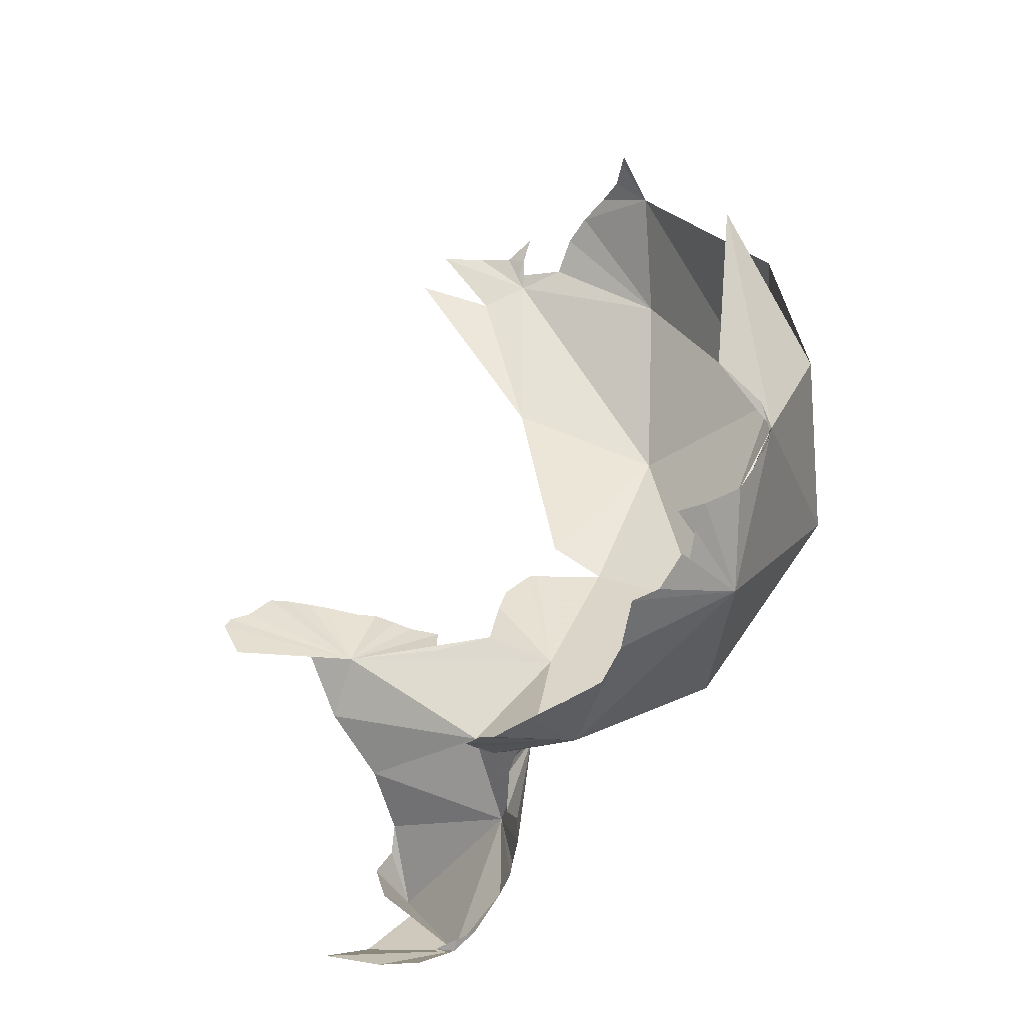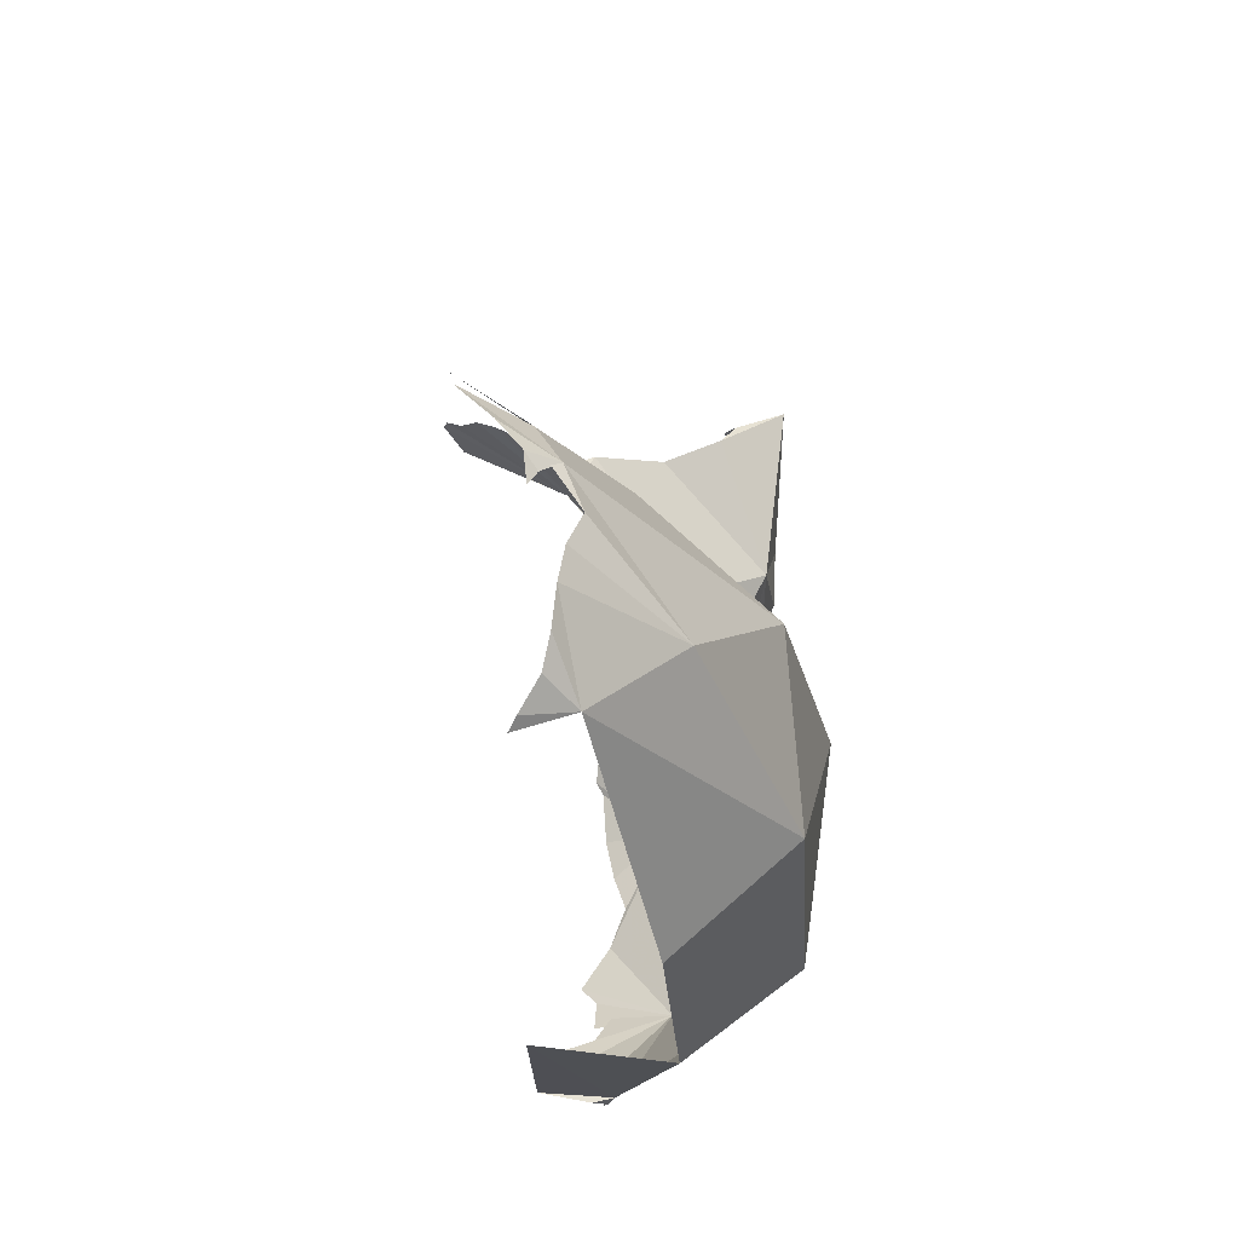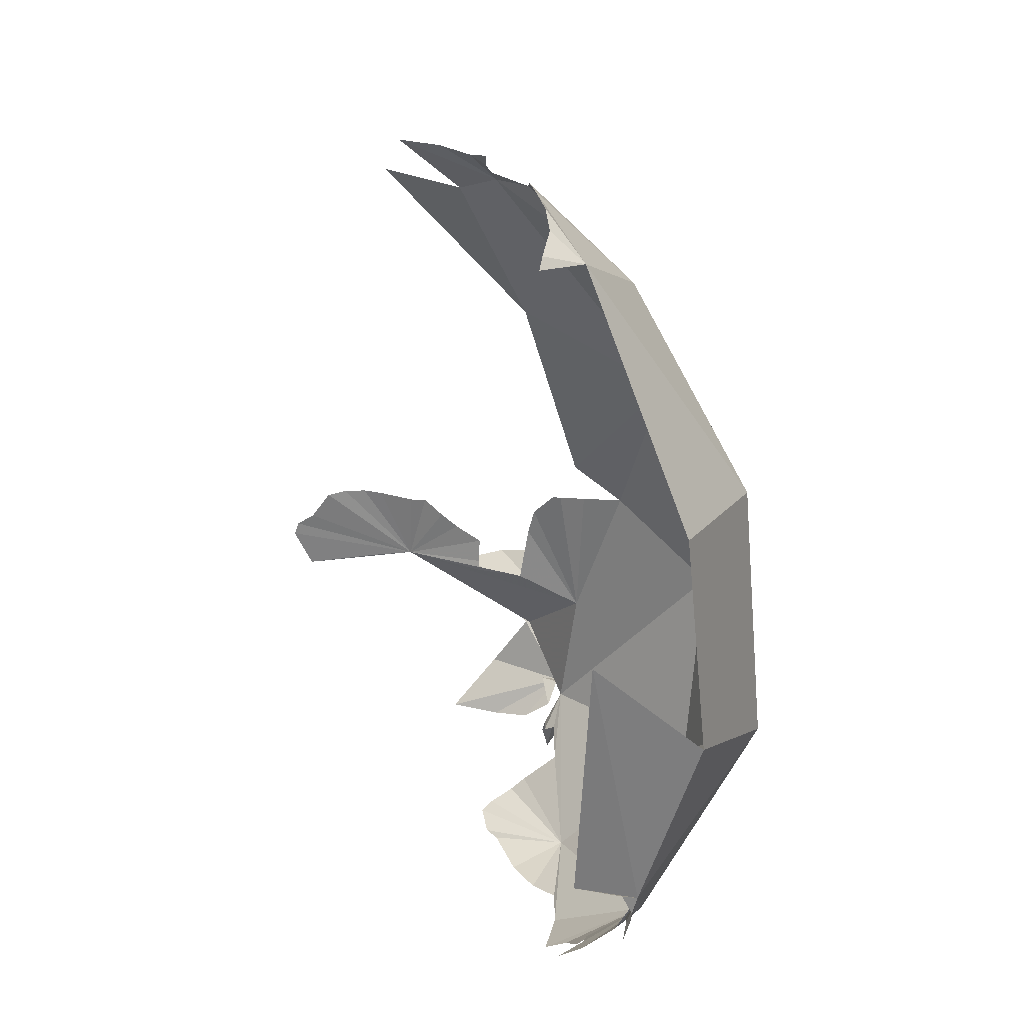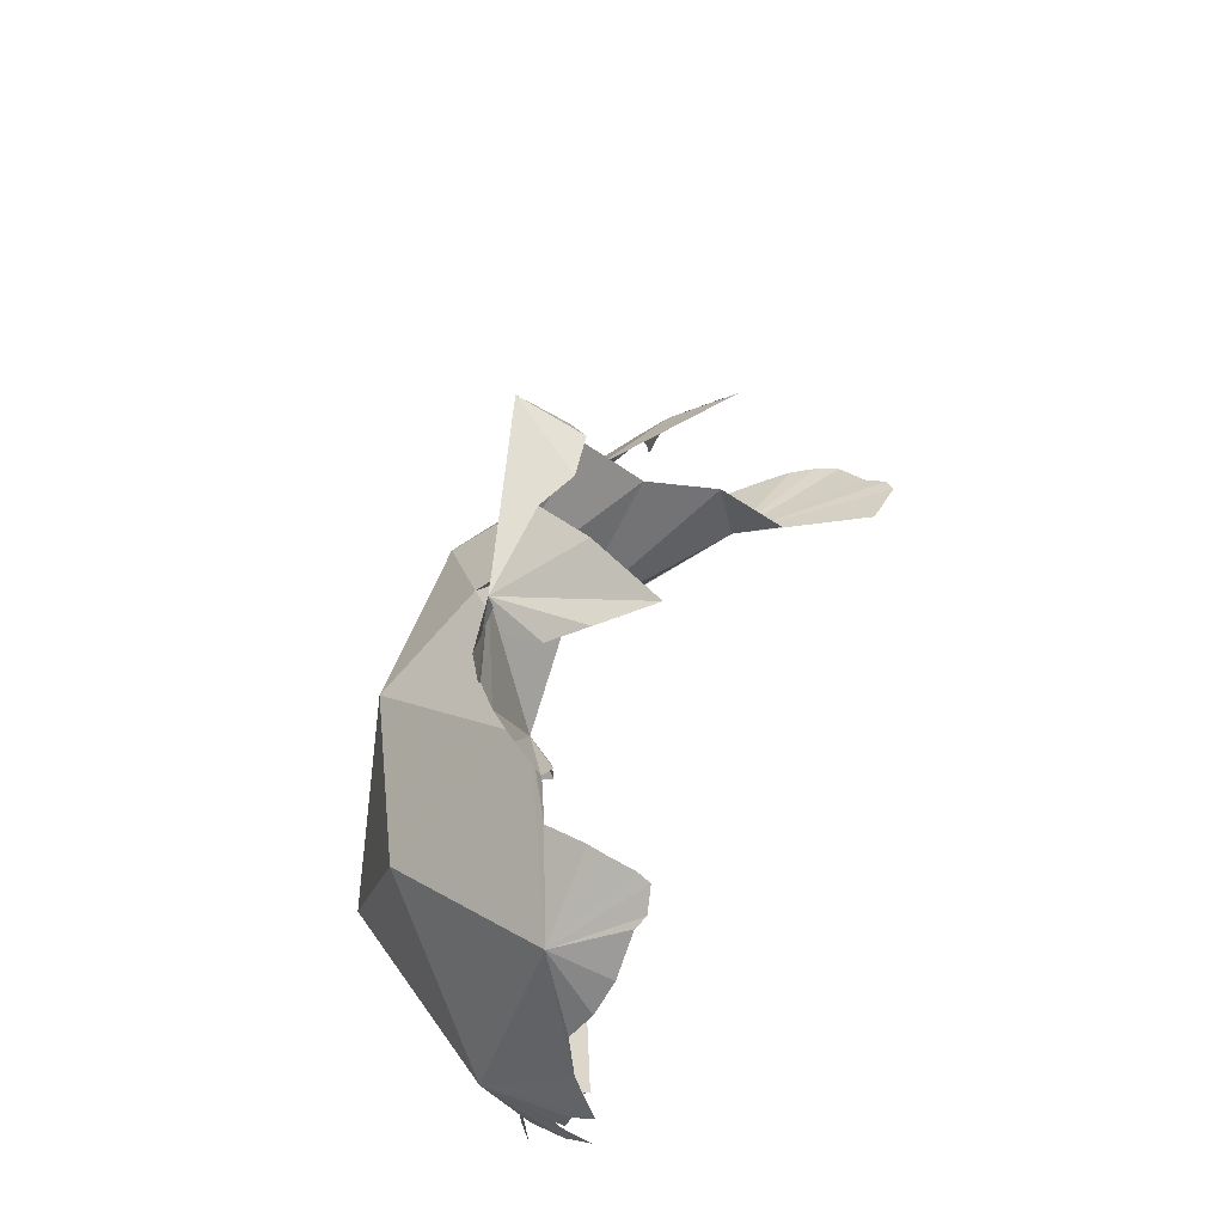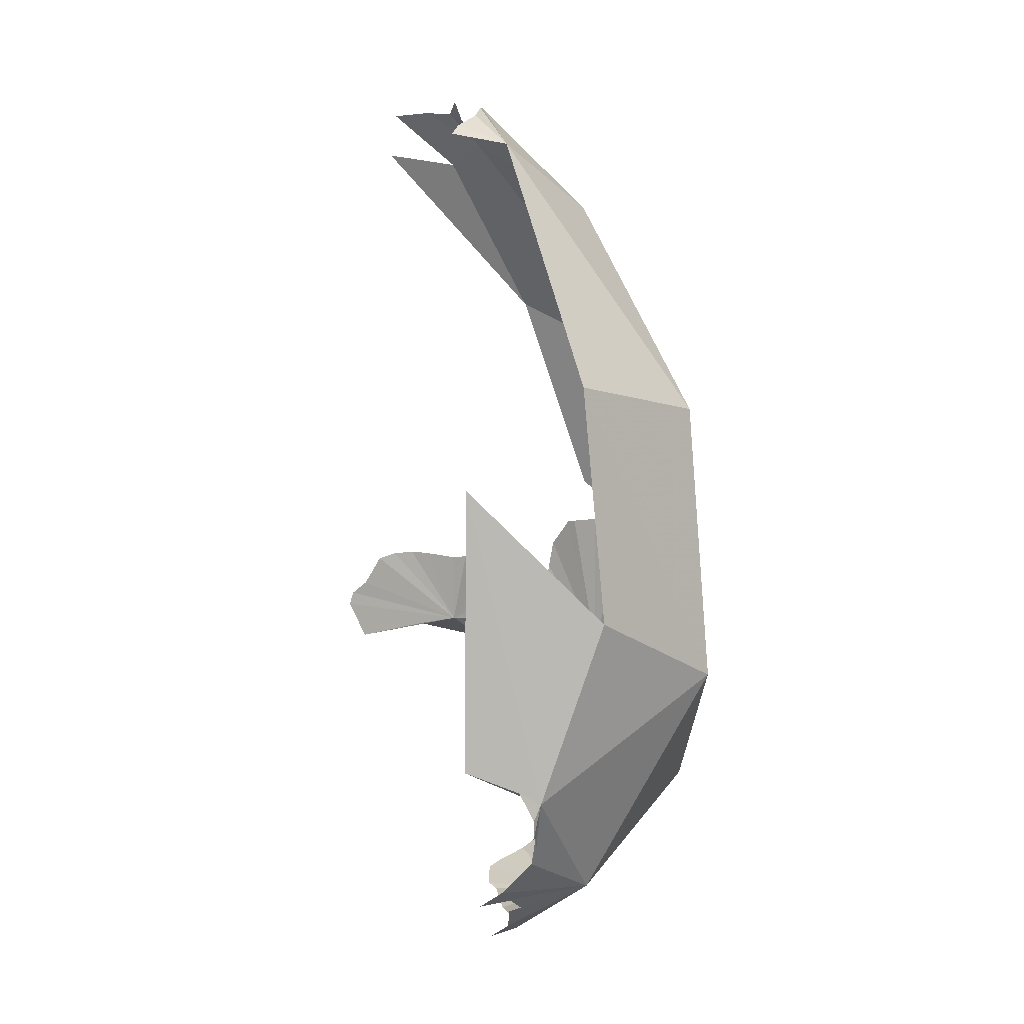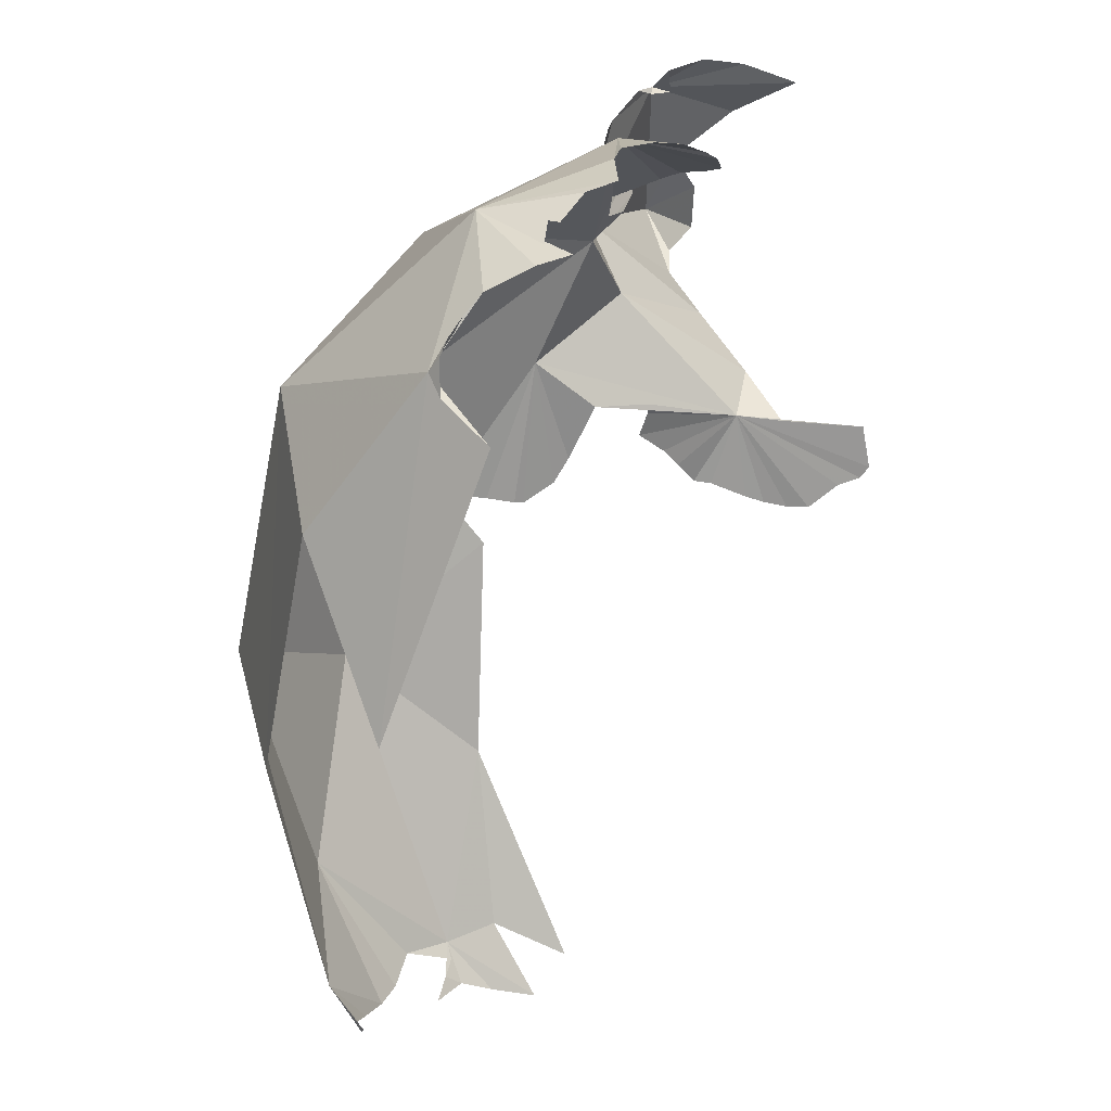
<metadata>
{"format":"obj","ext":"obj","renderer":"f3d","projection":"perspective","resolution":1024,"background":"white","views":[{"elev":-58.2,"azim":168.1,"up":"+Y"},{"elev":62.7,"azim":-149.0,"up":"+Y"},{"elev":22.8,"azim":-170.3,"up":"+Y"},{"elev":-51.8,"azim":16.1,"up":"+Y"},{"elev":-1.0,"azim":-154.0,"up":"+Y"},{"elev":-62.7,"azim":-15.8,"up":"+Z"}]}
</metadata>
<code>
v -4.64 2.58 1.307
v -4.349 2.796 1.291
v -4.931 3.495 0.9518
v -4.069 3.919 0.9952
v -5.216 2.158 1.095
v -3.738 4.774 0.6367
v -3.296 4.867 0.6331
v -5.518 3.165 0.1488
v -4.819 4.374 0.2294
v -3.979 4.87 0.4943
v -3.949 4.99 0.3409
v -3.936 4.934 0.4346
v -3.849 5.038 0.3777
v -3.969 5.076 0.2165
v -3.413 5.083 0.4831
v -3.663 5.072 0.4334
v -4.197 4.884 0.3221
v -5.647 1.652 0.1003
v -5.042 0.9781 -0.8364
v -4.986 0.4434 -0.1098
v -5.39 1.954 -0.775
v -4.816 2.67 -1.286
v -4.298 4.964 -0.0711
v -4.232 4.963 0.1091
v -4.634 4.666 -0.4267
v -4.385 4.921 -0.2645
v -4.437 4.843 -0.4305
v -4.427 4.756 -0.6213
v -4.421 4.697 -0.69
v -5.136 1.006 0.9325
v -4.337 0.2517 0.8937
v -4.232 1.033 1.53
v -5.267 3.237 -0.7731
v -3.54 1.296 2.934
v -3.625 1.462 2.908
v -3.792 1.351 3.197
v -3.659 2.089 1.626
v -3.653 1.944 1.619
v -3.146 1.897 1.79
v -2.446 1.771 1.792
v -2.34 1.987 1.769
v -2.475 2.136 1.755
v -2.368 2.064 1.765
v -3.6 1.048 2.908
v -3.268 2.318 1.726
v -3.388 2.232 1.694
v -3.17 2.31 1.735
v -2.958 2.341 1.744
v -3.66 1.885 1.604
v -4.206 1.187 2.273
v -4.023 0.5053 2.77
v -3.11 1.771 2.151
v -2.894 1.858 1.788
v -3.494 2.163 1.673
v -2.844 2.348 1.749
v -2.711 2.338 1.744
v -2.597 2.304 1.735
v -4.365 0.1438 0.4091
v -4.203 0.1166 0.5465
v -3.943 0.4441 1.219
v -4.027 0.5146 1.248
v -4.232 0.6828 1.276
v -3.612 1.532 2.748
v -4.532 0.1959 -0.1983
v -4.62 0.3062 -0.3684
v -3.959 1.4 1.864
v -3.419 1.602 2.414
v -3.96 1.924 1.468
v -4.343 1.758 1.457
v -4.409 0.1215 0.1571
v -3.889 0.2191 0.9402
v -4.045 0.1394 0.714
v -3.764 0.3273 1.099
v -3.821 0.3746 1.147
v -3.818 0.2471 0.9776
v -4.7 1.155 -1.074
v -3.804 0.2407 2.66
v -3.975 0.3543 2.653
v -4.396 0.1174 -0.1483
v -3.525 0.5587 2.913
v -3.258 0.2487 2.729
v -4.671 0.3039 -0.2642
v -3.767 0.8968 2.901
v -3.574 0.2197 2.706
v -3.913 0.5072 2.779
v -4.963 1.045 -0.9416
v -4.97 0.7815 -0.7498
v -4.949 0.7293 -0.698
v -4.889 0.6232 -0.6363
v -4.693 0.4473 -0.6097
v -4.545 0.3592 -0.5862
v -4.999 0.8018 -0.832
v -4.973 0.7798 -0.7893
v -5.013 0.8879 -0.8651
v -4.104 0.7365 1.552
v -4.117 0.5403 1.692
v -4.204 0.8368 1.414
v -4.207 0.6592 1.824
v -4.671 0.3898 -0.4716
v -4.137 0.8014 1.437
v -4.128 0.8218 1.506
v -4.961 0.6796 -0.8354
v -4.023 0.5234 2.697
v -4.224 0.6374 2.387
v -4.11 0.4917 2.589
v -4.255 0.6836 2.183
v -4.251 0.683 2.016
v -4.25 0.6263 2.226
v -4.058 2.407 1.434
v -4.192 2.544 1.377
v -4.398 2.559 1.348
v -4.243 2.549 1.363
v -4.017 2.255 1.457
f 1 2 3
f 4 3 2
f 5 1 3
f 6 4 7
f 8 3 9
f 4 10 3
f 10 4 6
f 11 12 10
f 11 10 13
f 13 14 11
f 10 15 16
f 10 16 13
f 10 12 17
f 15 10 6
f 3 10 9
f 18 19 20
f 21 19 18
f 21 22 19
f 23 9 24
f 23 25 9
f 25 26 27
f 28 29 25
f 18 30 5
f 31 32 30
f 25 8 9
f 8 25 33
f 20 30 18
f 20 31 30
f 5 8 18
f 9 10 17
f 9 17 24
f 3 8 5
f 28 25 27
f 18 8 33
f 18 33 21
f 34 35 36
f 37 38 39
f 39 40 41
f 42 39 43
f 34 36 44
f 26 25 23
f 39 45 46
f 39 47 45
f 39 48 47
f 49 39 38
f 36 50 51
f 39 52 53
f 53 40 39
f 41 43 39
f 54 37 39
f 48 39 55
f 39 56 55
f 39 57 56
f 31 58 59
f 54 39 46
f 57 39 42
f 60 61 31
f 61 62 31
f 36 63 50
f 64 20 65
f 63 36 35
f 66 67 52
f 68 69 39
f 58 31 70
f 71 31 72
f 31 59 72
f 73 74 31
f 20 70 31
f 31 71 75
f 69 32 66
f 31 75 73
f 19 22 76
f 77 51 78
f 64 79 20
f 68 39 49
f 74 60 31
f 80 51 81
f 20 82 65
f 80 83 51
f 51 84 81
f 51 85 78
f 39 69 66
f 77 84 51
f 36 83 44
f 19 76 86
f 36 51 83
f 70 20 79
f 66 52 39
f 19 87 88
f 67 66 50
f 63 67 50
f 19 88 89
f 20 90 91
f 19 92 93
f 19 93 87
f 94 92 19
f 20 89 90
f 32 95 96
f 62 97 32
f 31 62 32
f 32 50 66
f 96 98 32
f 91 99 20
f 69 5 32
f 32 5 30
f 32 100 101
f 32 97 100
f 92 102 93
f 89 20 19
f 51 103 85
f 101 95 32
f 86 94 19
f 104 105 51
f 104 51 50
f 99 82 20
f 106 50 107
f 107 50 32
f 108 104 50
f 51 105 103
f 69 109 110
f 32 98 107
f 106 108 50
f 5 69 1
f 69 111 1
f 69 112 111
f 113 69 68
f 112 69 110
f 113 109 69

</code>
